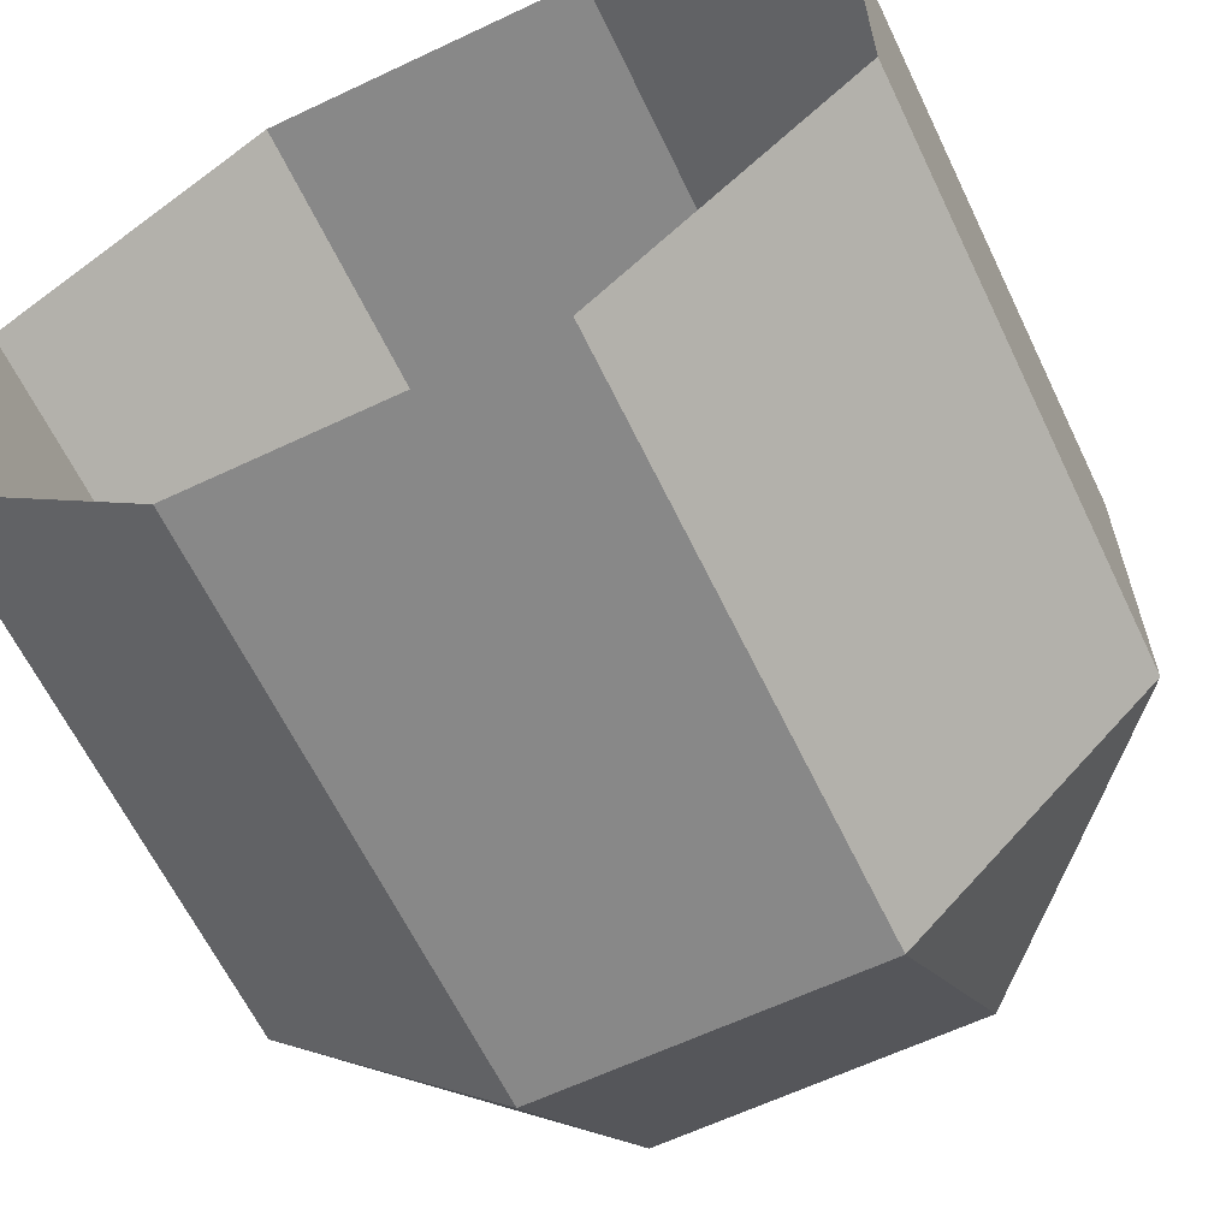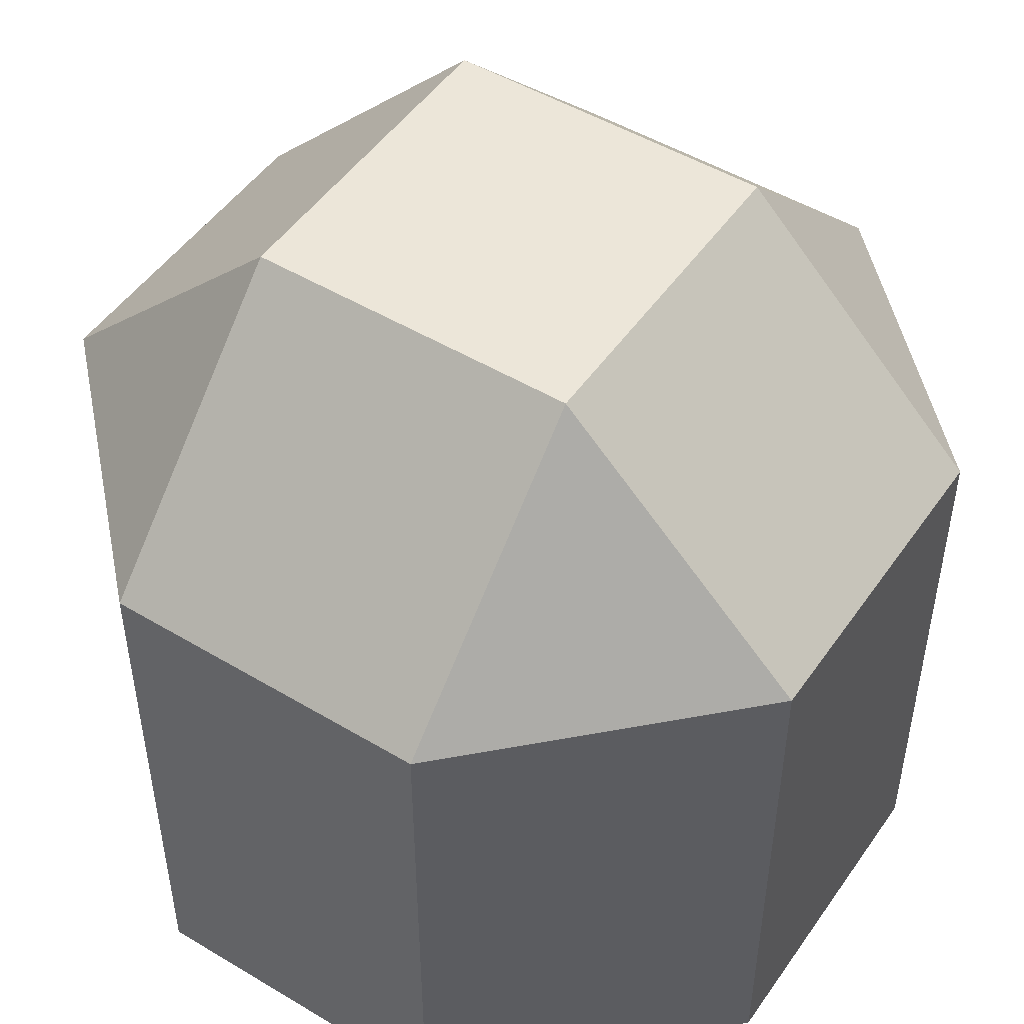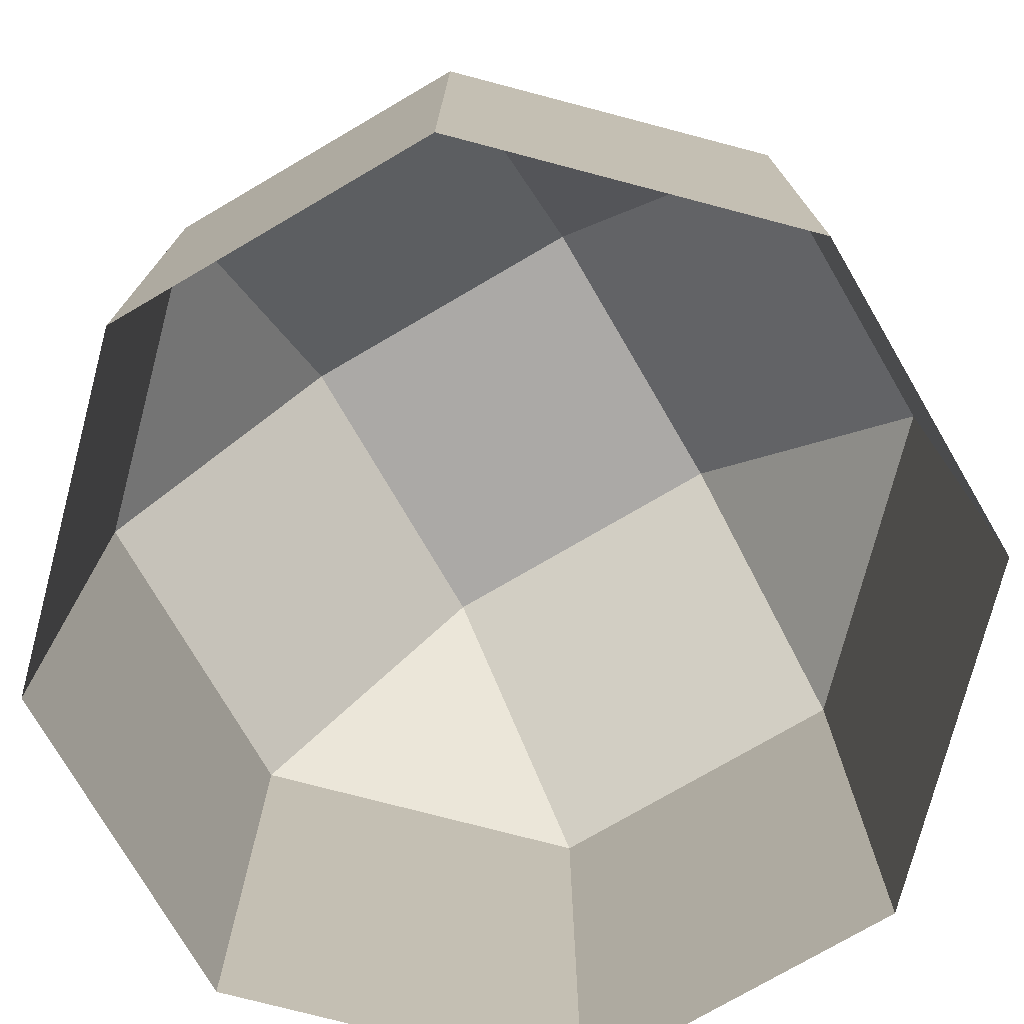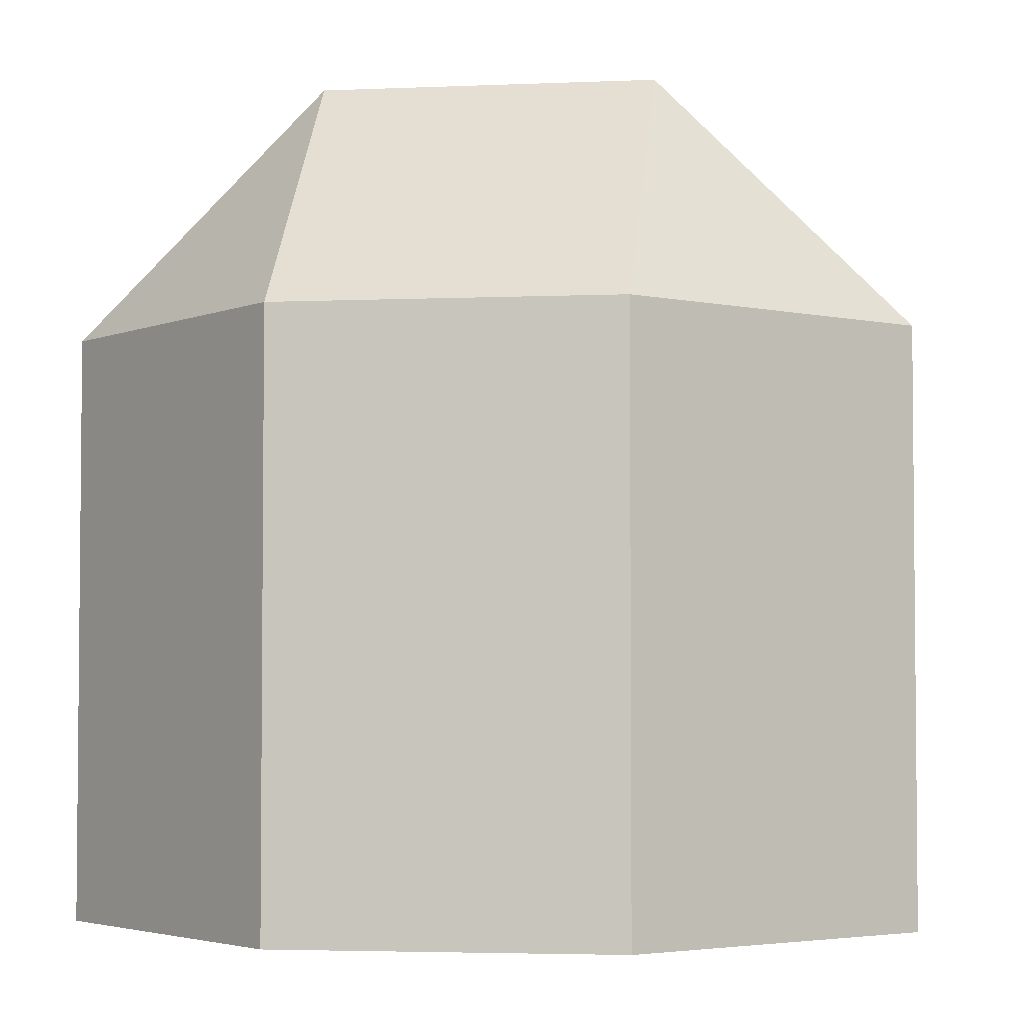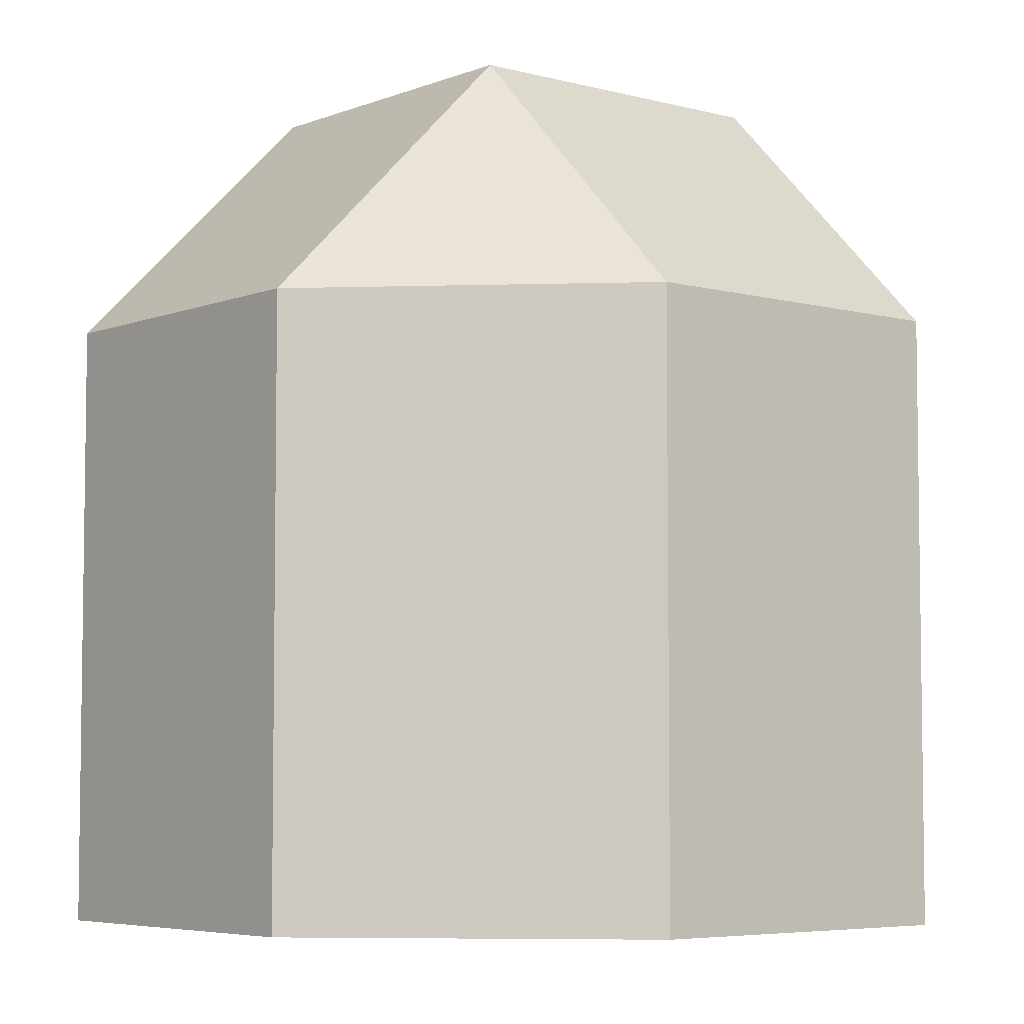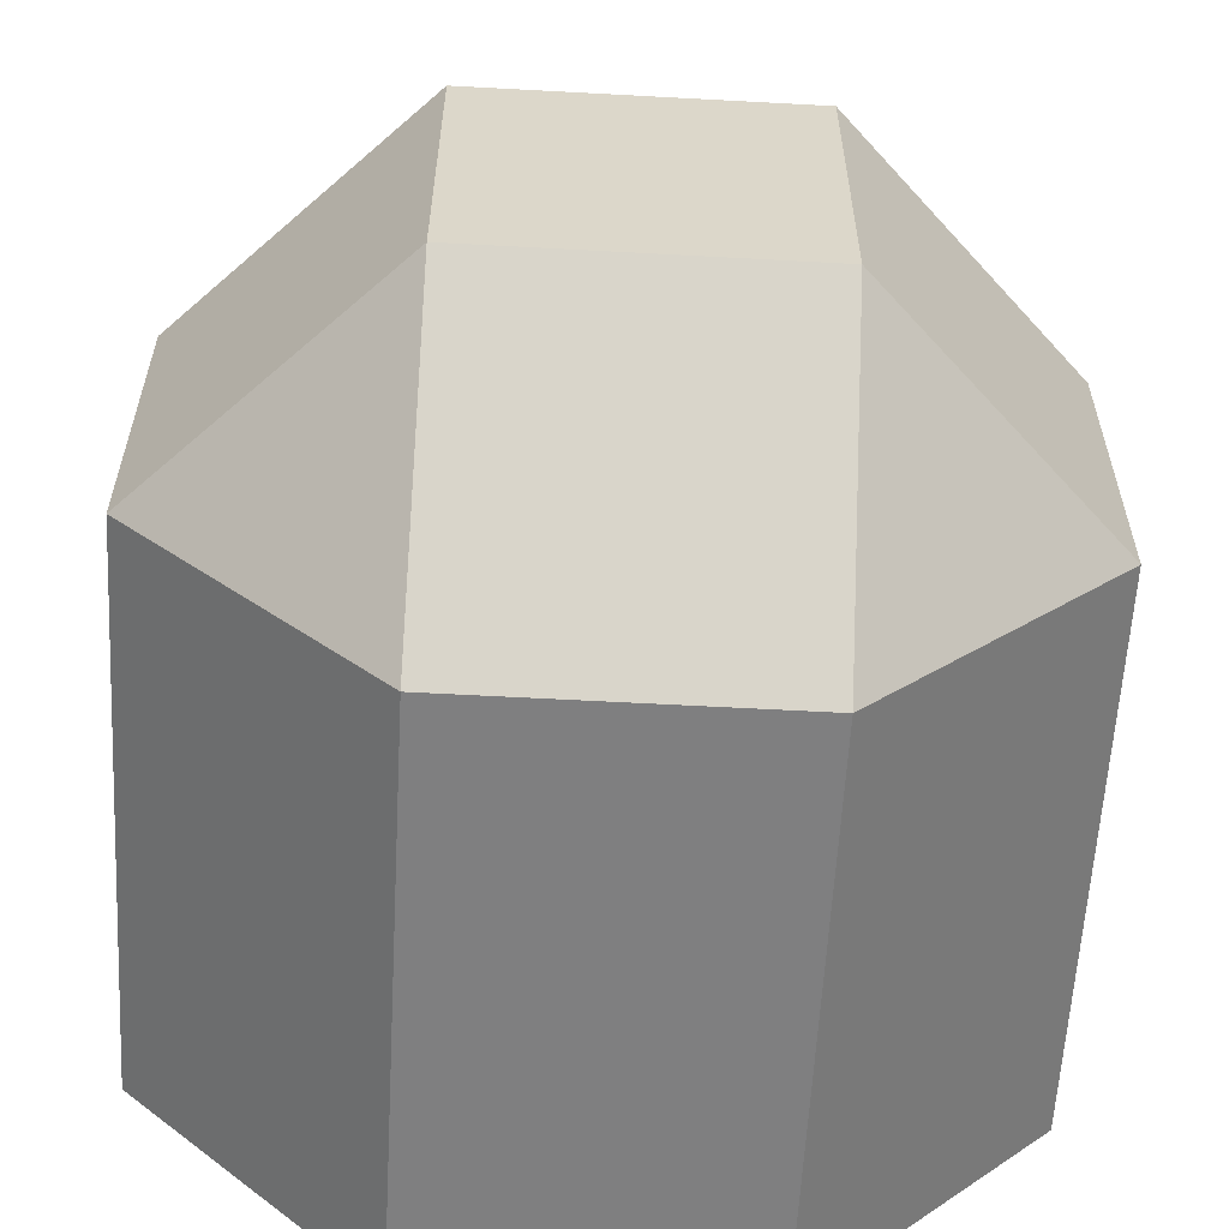
<metadata>
{"format":"obj","ext":"obj","renderer":"f3d","projection":"perspective","resolution":1024,"background":"white","views":[{"elev":-62.8,"azim":25.6,"up":"+Z"},{"elev":49.5,"azim":33.5,"up":"+Y"},{"elev":-75.5,"azim":30.3,"up":"+Y"},{"elev":-3.6,"azim":-171.7,"up":"+Y"},{"elev":-5.4,"azim":-129.8,"up":"+Y"},{"elev":-59.9,"azim":176.8,"up":"+Z"}]}
</metadata>
<code>
o Cube
v 0.7002 -0.000175 -0
v 1 -0.000175 0.2998
v 0 -0.000175 0.2998
v 0.2998 -0.000175 -0
v 1 -0.000175 0.7002
v 0.7002 -0.000175 1
v 0.2998 -0.000175 1
v 0 -0.000175 0.7002
v 0.7002 0.7002 -0
v 0.7002 1 0.2998
v 1 0.7002 0.2998
v 0.2998 1 0.2998
v 0.2998 0.7002 -0
v 0 0.7002 0.2998
v 0.7002 1 0.7002
v 0.7002 0.7002 1
v 1 0.7002 0.7002
v 0 0.7002 0.7002
v 0.2998 0.7002 1
v 0.2998 1 0.7002
f 14 3 8 18
f 20 15 10 12
f 7 6 16 19
f 2 11 17 5
f 9 10 11
f 12 13 14
f 15 16 17
f 18 19 20
f 14 18 20 12
f 3 14 13 4
f 19 16 15 20
f 9 13 12 10
f 5 17 16 6
f 18 8 7 19
f 17 11 10 15
f 11 2 1 9
f 13 9 1 4

</code>
